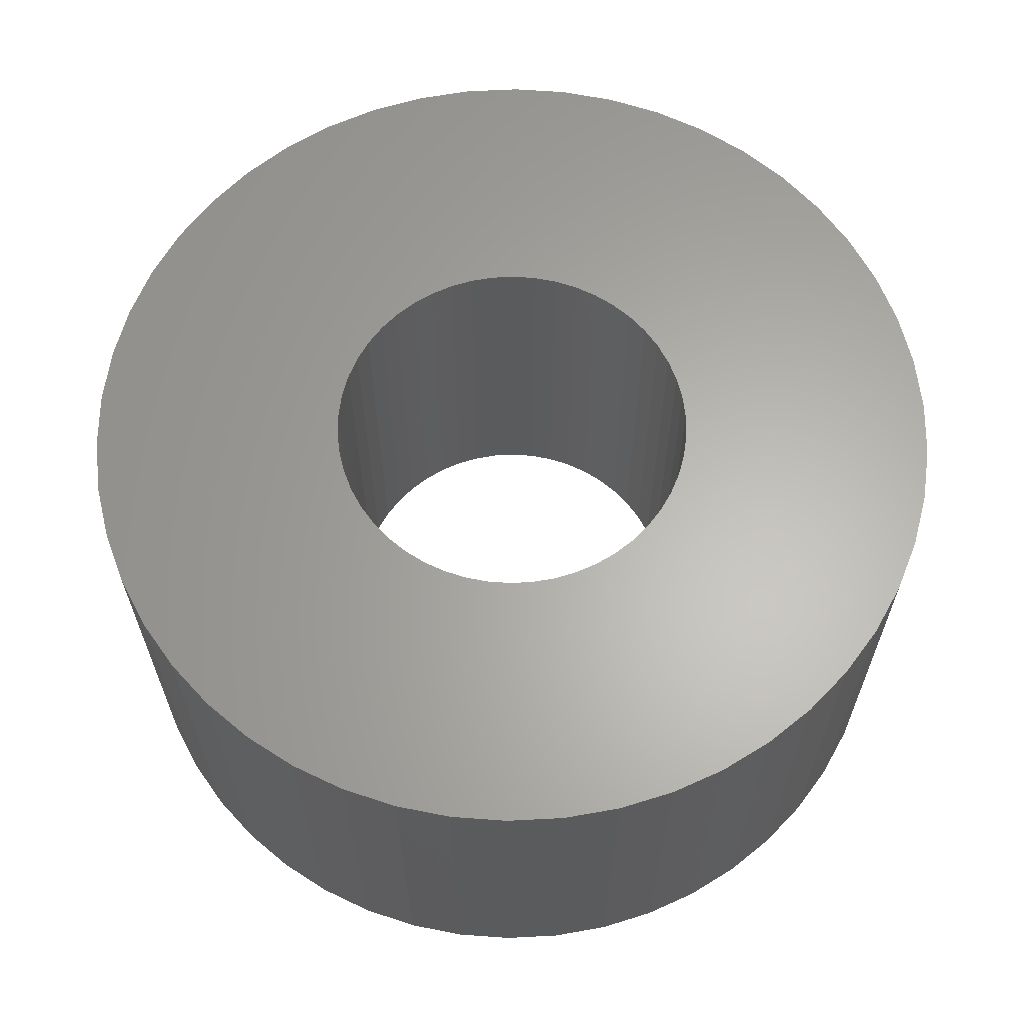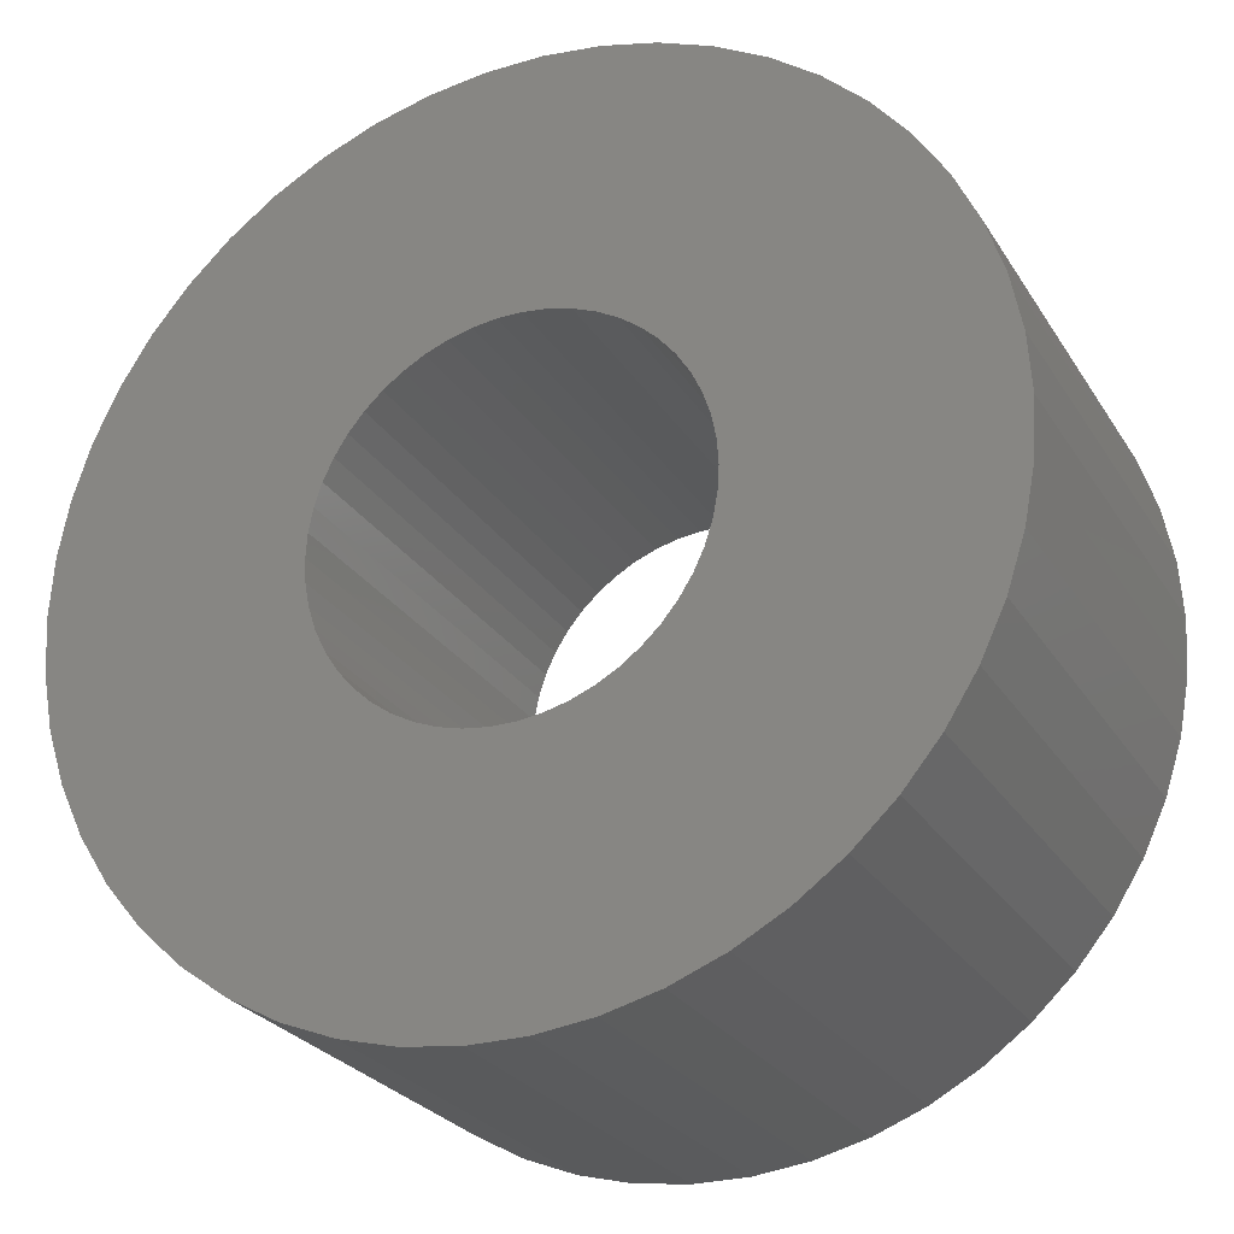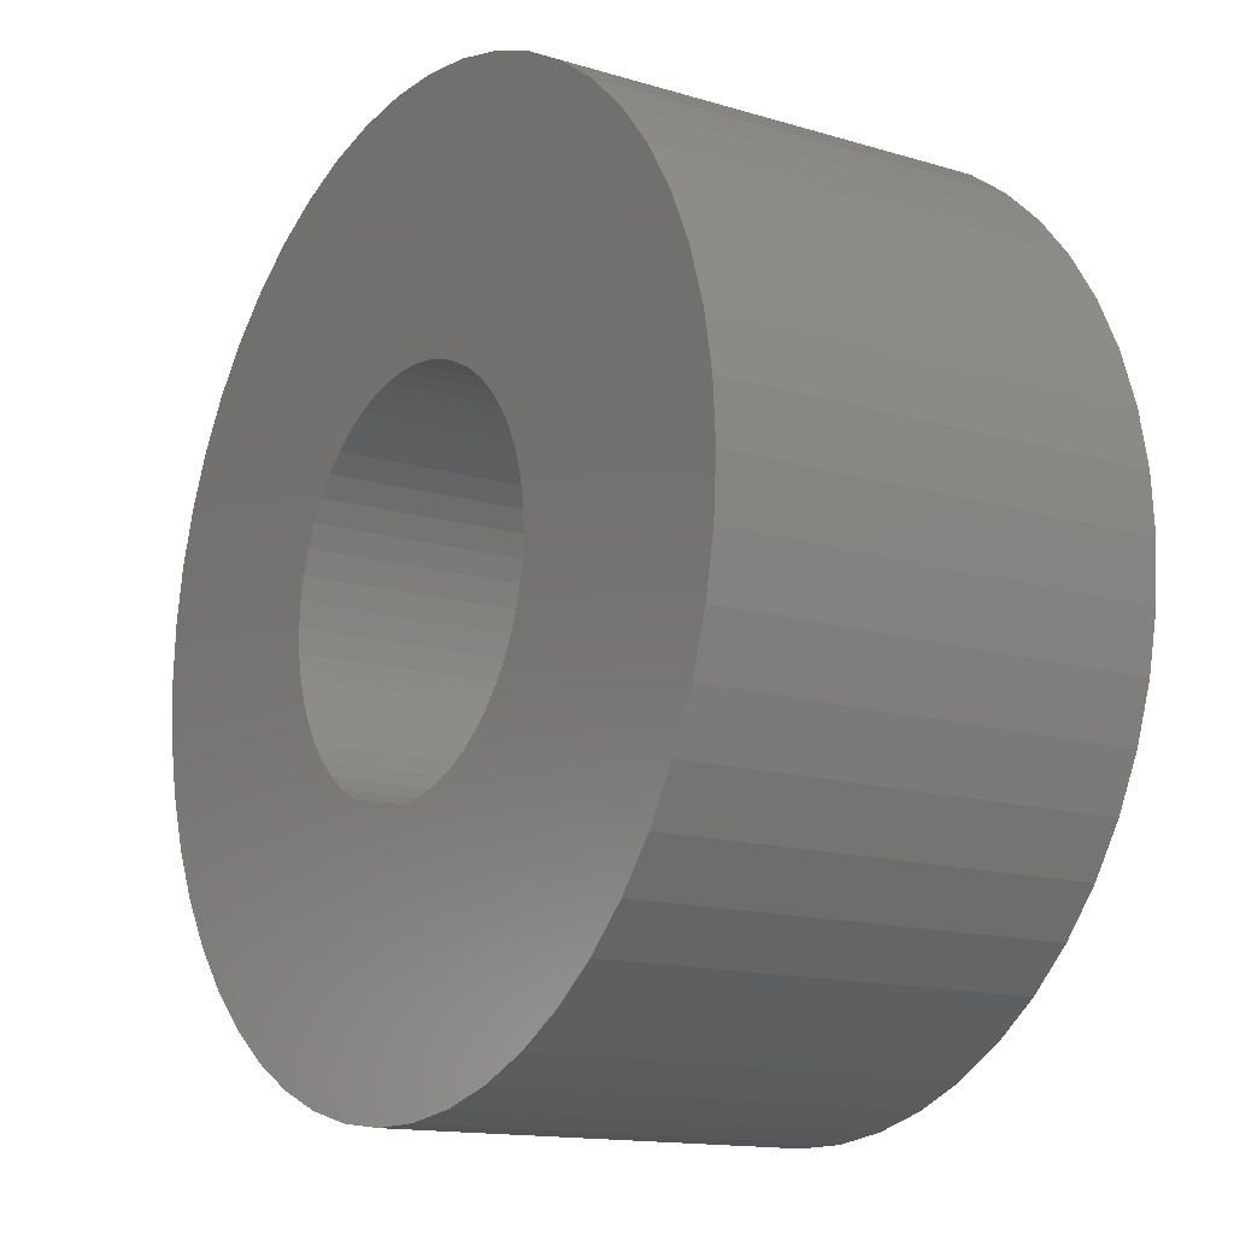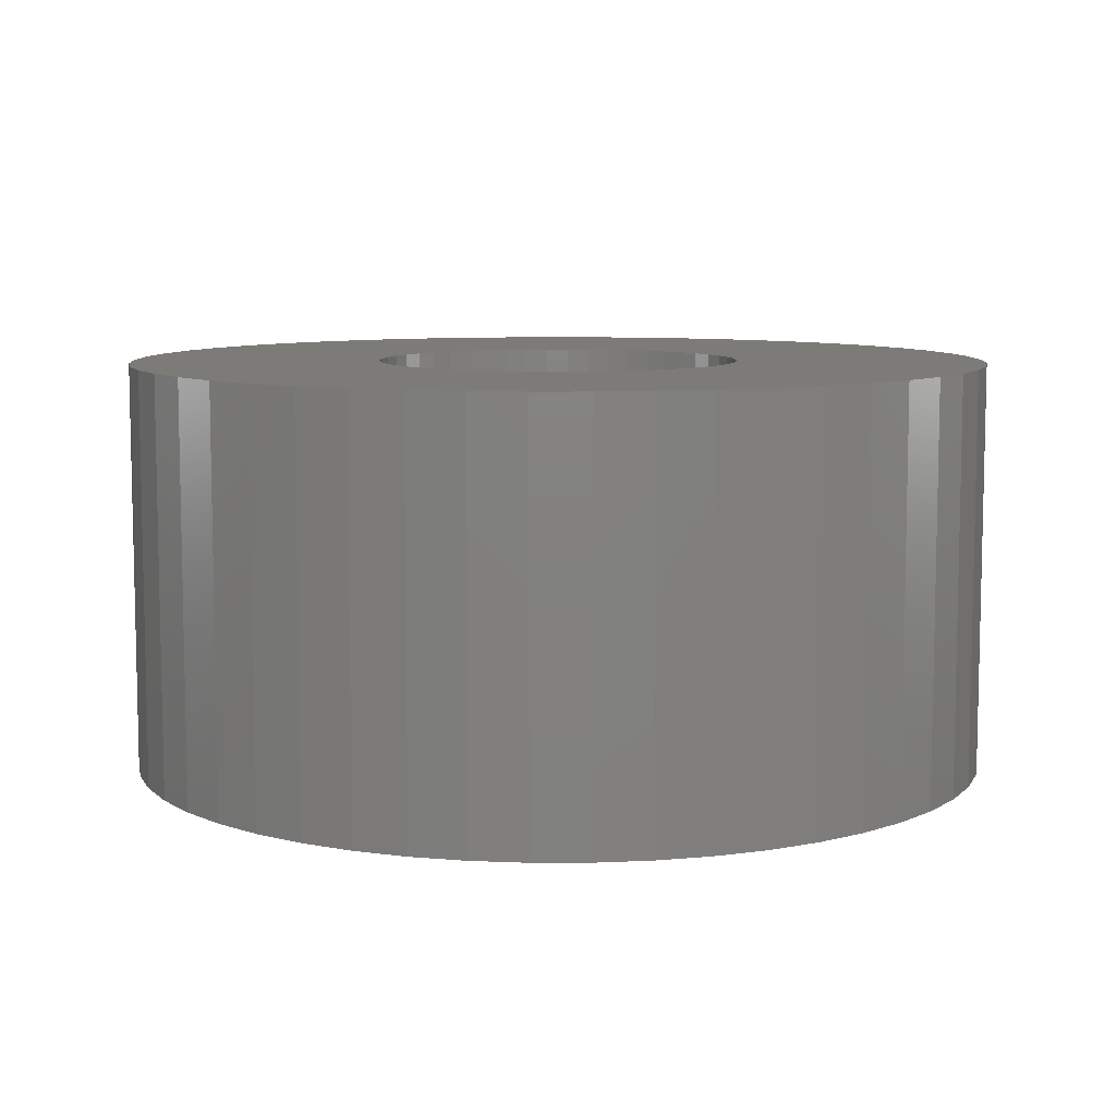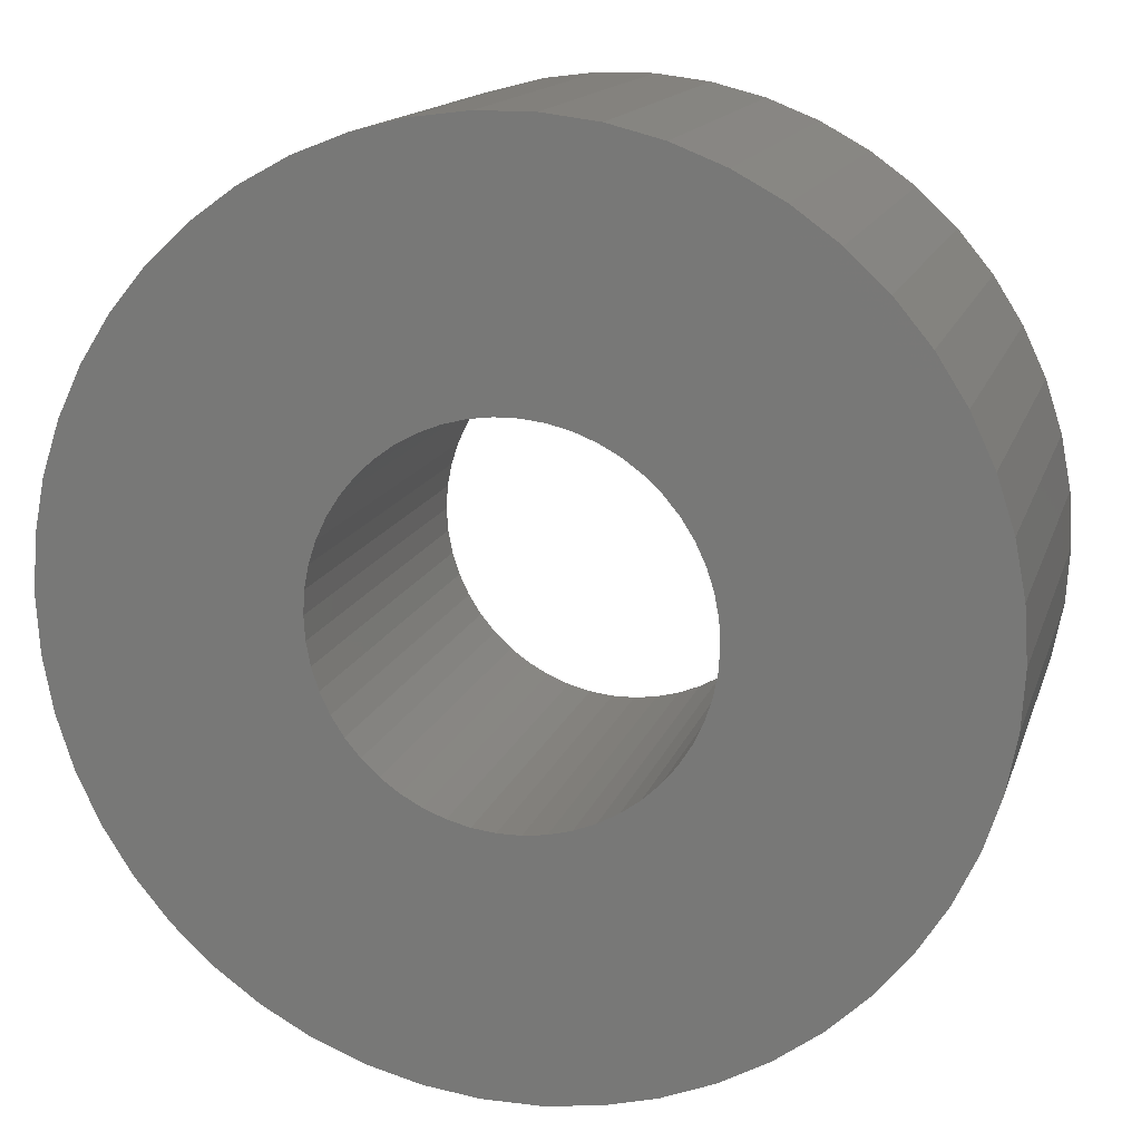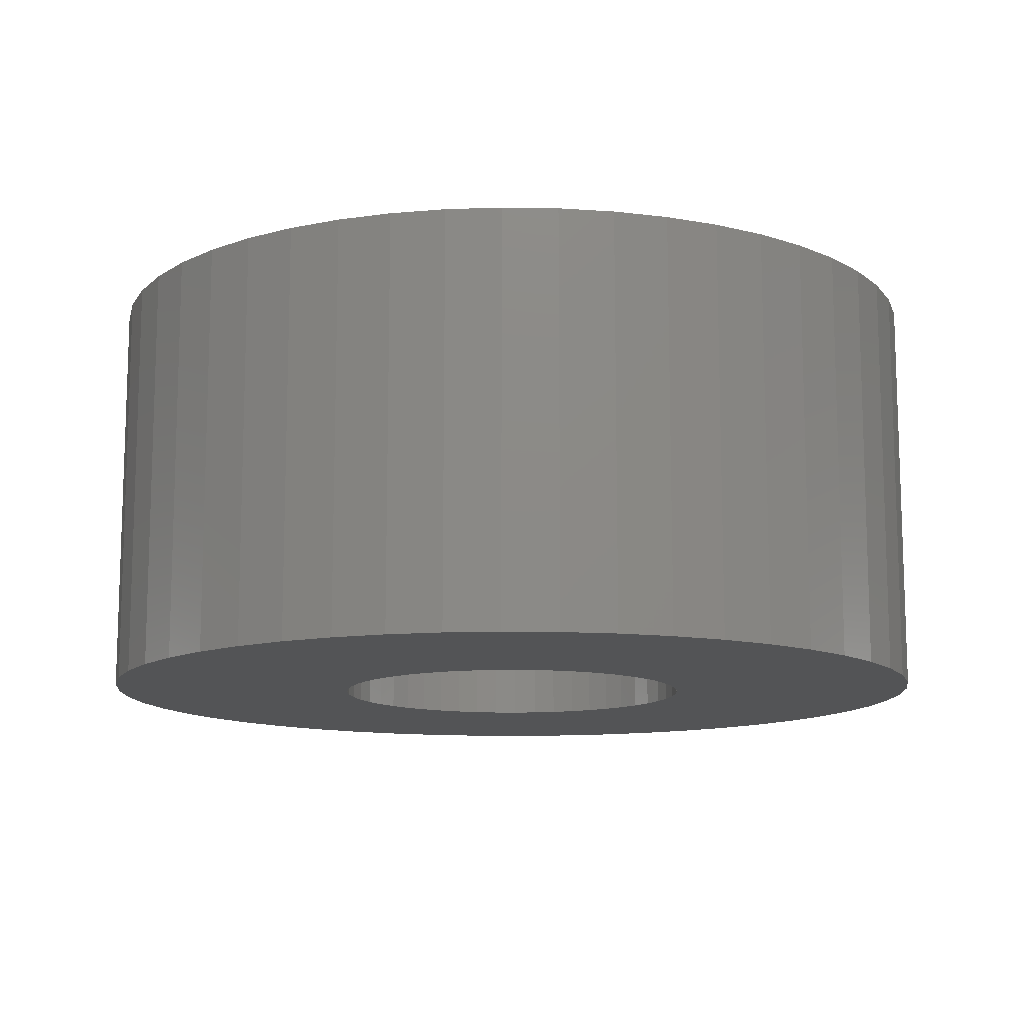
<metadata>
{"format":"stl","ext":"stl","renderer":"f3d","projection":"perspective","resolution":1024,"background":"white","views":[{"elev":63.5,"azim":-17.4,"up":"+Z"},{"elev":-26.2,"azim":25.2,"up":"+Y"},{"elev":-14.2,"azim":-123.5,"up":"+Y"},{"elev":8.3,"azim":93.3,"up":"+Z"},{"elev":14.7,"azim":-165.1,"up":"+Y"},{"elev":-12.1,"azim":62.5,"up":"+Z"}]}
</metadata>
<code>
# stl→obj: 200 verts, 400 faces
v 19 0 9
v 18.85 2.381 -9
v 18.85 2.381 9
v 19 0 -9
v -19 0 -9
v -18.85 2.381 9
v -18.85 2.381 -9
v -19 0 9
v 1.193 18.96 -9
v -1.193 18.96 9
v 1.193 18.96 9
v -1.193 18.96 -9
v -1.193 -18.96 -9
v 1.193 -18.96 9
v -1.193 -18.96 9
v 1.193 -18.96 -9
v 13.85 13.01 -9
v 12.11 14.64 9
v 13.85 13.01 9
v 12.11 14.64 -9
v -12.11 14.64 -9
v -13.85 13.01 9
v -12.11 14.64 9
v -13.85 13.01 -9
v -5.871 18.07 -9
v -8.09 17.19 9
v -5.871 18.07 9
v -8.09 17.19 -9
v 17.67 6.994 9
v 16.65 9.153 -9
v 16.65 9.153 9
v 17.67 6.994 -9
v 18.4 4.725 -9
v 18.4 4.725 9
v 15.37 11.17 -9
v 15.37 11.17 9
v 8.09 17.19 -9
v 5.871 18.07 9
v 8.09 17.19 9
v 5.871 18.07 -9
v 10.18 16.04 -9
v 10.18 16.04 9
v -17.67 6.994 -9
v -16.65 9.153 9
v -16.65 9.153 -9
v -17.67 6.994 9
v -15.37 11.17 -9
v -15.37 11.17 9
v -18.4 4.725 -9
v -18.4 4.725 9
v -3.56 18.66 -9
v -3.56 18.66 9
v 3.56 -18.66 9
v 3.56 -18.66 -9
v 5.871 -18.07 -9
v 8.09 -17.19 9
v 5.871 -18.07 9
v 8.09 -17.19 -9
v 3.56 18.66 9
v 3.56 18.66 -9
v 8 0 9
v 7.937 1.003 9
v 18.85 -2.381 9
v 7.749 1.99 9
v 7.937 -1.003 9
v 7.438 2.945 9
v 18.4 -4.725 9
v 7.01 3.854 9
v 7.749 -1.99 9
v 6.472 4.702 9
v 17.67 -6.994 9
v 5.832 5.476 9
v 7.438 -2.945 9
v 5.099 6.164 9
v 16.65 -9.153 9
v 4.287 6.755 9
v 7.01 -3.854 9
v 15.37 -11.17 9
v 3.406 7.239 9
v 2.472 7.608 9
v 1.499 7.858 9
v 0.5023 7.984 9
v -0.5023 7.984 9
v -1.499 7.858 9
v -2.472 7.608 9
v -3.406 7.239 9
v -4.287 6.755 9
v -10.18 16.04 9
v -5.099 6.164 9
v -5.832 5.476 9
v -6.472 4.702 9
v -7.01 3.854 9
v 6.472 -4.702 9
v 13.85 -13.01 9
v 5.832 -5.476 9
v 12.11 -14.64 9
v 5.099 -6.164 9
v 10.18 -16.04 9
v 4.287 -6.755 9
v 3.406 -7.239 9
v 2.472 -7.608 9
v 1.499 -7.858 9
v 0.5023 -7.984 9
v -0.5023 -7.984 9
v -1.499 -7.858 9
v -3.56 -18.66 9
v -2.472 -7.608 9
v -5.871 -18.07 9
v -3.406 -7.239 9
v -8.09 -17.19 9
v -4.287 -6.755 9
v -10.18 -16.04 9
v -5.099 -6.164 9
v -12.11 -14.64 9
v -5.832 -5.476 9
v -13.85 -13.01 9
v -6.472 -4.702 9
v -15.37 -11.17 9
v -7.01 -3.854 9
v -16.65 -9.153 9
v -7.438 -2.945 9
v -17.67 -6.994 9
v -7.749 -1.99 9
v -18.4 -4.725 9
v -7.937 -1.003 9
v -18.85 -2.381 9
v -8 0 9
v -7.438 2.945 9
v -7.749 1.99 9
v -7.937 1.003 9
v -10.18 16.04 -9
v 18.85 -2.381 -9
v 10.18 -16.04 -9
v 12.11 -14.64 -9
v 13.85 -13.01 -9
v 18.4 -4.725 -9
v 8 0 -9
v 7.937 -1.003 -9
v 7.749 -1.99 -9
v 17.67 -6.994 -9
v 7.937 1.003 -9
v 7.438 -2.945 -9
v 16.65 -9.153 -9
v 7.01 -3.854 -9
v 15.37 -11.17 -9
v 7.749 1.99 -9
v 6.472 -4.702 -9
v 5.832 -5.476 -9
v 7.438 2.945 -9
v 5.099 -6.164 -9
v 4.287 -6.755 -9
v 7.01 3.854 -9
v 3.406 -7.239 -9
v 2.472 -7.608 -9
v 1.499 -7.858 -9
v 0.5023 -7.984 -9
v -0.5023 -7.984 -9
v -1.499 -7.858 -9
v -3.56 -18.66 -9
v -2.472 -7.608 -9
v -5.871 -18.07 -9
v -3.406 -7.239 -9
v -8.09 -17.19 -9
v -4.287 -6.755 -9
v -10.18 -16.04 -9
v -5.099 -6.164 -9
v -12.11 -14.64 -9
v -5.832 -5.476 -9
v -13.85 -13.01 -9
v -6.472 -4.702 -9
v -15.37 -11.17 -9
v -7.01 -3.854 -9
v 6.472 4.702 -9
v 5.832 5.476 -9
v 5.099 6.164 -9
v 4.287 6.755 -9
v 3.406 7.239 -9
v 2.472 7.608 -9
v 1.499 7.858 -9
v 0.5023 7.984 -9
v -0.5023 7.984 -9
v -1.499 7.858 -9
v -2.472 7.608 -9
v -3.406 7.239 -9
v -4.287 6.755 -9
v -5.099 6.164 -9
v -5.832 5.476 -9
v -6.472 4.702 -9
v -7.01 3.854 -9
v -7.438 2.945 -9
v -7.749 1.99 -9
v -7.937 1.003 -9
v -8 0 -9
v -16.65 -9.153 -9
v -7.438 -2.945 -9
v -17.67 -6.994 -9
v -7.749 -1.99 -9
v -18.4 -4.725 -9
v -7.937 -1.003 -9
v -18.85 -2.381 -9
f 1 2 3
f 2 1 4
f 5 6 7
f 6 5 8
f 9 10 11
f 10 9 12
f 13 14 15
f 14 13 16
f 17 18 19
f 18 17 20
f 21 22 23
f 22 21 24
f 25 26 27
f 26 25 28
f 29 30 31
f 30 29 32
f 3 33 34
f 33 3 2
f 31 35 36
f 35 31 30
f 37 38 39
f 38 37 40
f 41 39 42
f 39 41 37
f 43 44 45
f 44 43 46
f 47 22 24
f 22 47 48
f 49 46 43
f 46 49 50
f 51 27 52
f 27 51 25
f 16 53 14
f 53 16 54
f 55 56 57
f 56 55 58
f 34 32 29
f 32 34 33
f 36 17 19
f 17 36 35
f 40 59 38
f 59 40 60
f 60 11 59
f 11 60 9
f 20 42 18
f 42 20 41
f 45 48 47
f 48 45 44
f 7 50 49
f 50 7 6
f 61 1 3
f 62 3 34
f 1 61 63
f 64 34 29
f 65 63 61
f 66 29 31
f 63 65 67
f 68 31 36
f 69 67 65
f 70 36 19
f 67 69 71
f 72 19 18
f 73 71 69
f 74 18 42
f 71 73 75
f 76 42 39
f 77 75 73
f 75 77 78
f 3 62 61
f 34 64 62
f 29 66 64
f 31 68 66
f 36 70 68
f 79 39 38
f 19 72 70
f 18 74 72
f 42 76 74
f 80 38 59
f 39 79 76
f 38 80 79
f 59 81 80
f 11 81 59
f 11 82 81
f 11 83 82
f 10 83 11
f 10 84 83
f 52 84 10
f 84 52 85
f 27 85 52
f 85 27 86
f 26 86 27
f 86 26 87
f 88 87 26
f 87 88 89
f 23 89 88
f 89 23 90
f 22 90 23
f 90 22 91
f 91 48 92
f 48 91 22
f 93 78 77
f 78 93 94
f 95 94 93
f 94 95 96
f 97 96 95
f 96 97 98
f 99 98 97
f 98 99 56
f 100 56 99
f 56 100 57
f 101 57 100
f 57 101 53
f 102 53 101
f 102 14 53
f 103 14 102
f 104 14 103
f 104 15 14
f 105 15 104
f 106 105 107
f 108 107 109
f 105 106 15
f 110 109 111
f 112 111 113
f 114 113 115
f 107 108 106
f 116 115 117
f 118 117 119
f 120 119 121
f 122 121 123
f 124 123 125
f 109 110 108
f 126 125 127
f 44 92 48
f 92 44 128
f 111 112 110
f 46 128 44
f 113 114 112
f 128 46 129
f 115 116 114
f 50 129 46
f 117 118 116
f 129 50 130
f 119 120 118
f 6 130 50
f 121 122 120
f 130 6 127
f 123 124 122
f 8 127 6
f 125 126 124
f 127 8 126
f 28 88 26
f 88 28 131
f 131 23 88
f 23 131 21
f 12 52 10
f 52 12 51
f 63 4 1
f 4 63 132
f 58 98 56
f 98 58 133
f 134 94 96
f 94 134 135
f 67 132 63
f 132 67 136
f 137 4 132
f 138 132 136
f 4 137 2
f 139 136 140
f 141 2 137
f 142 140 143
f 2 141 33
f 144 143 145
f 146 33 141
f 147 145 135
f 33 146 32
f 148 135 134
f 149 32 146
f 150 134 133
f 32 149 30
f 151 133 58
f 152 30 149
f 30 152 35
f 132 138 137
f 136 139 138
f 140 142 139
f 143 144 142
f 145 147 144
f 153 58 55
f 135 148 147
f 134 150 148
f 133 151 150
f 154 55 54
f 58 153 151
f 55 154 153
f 54 155 154
f 16 155 54
f 16 156 155
f 16 157 156
f 13 157 16
f 13 158 157
f 159 158 13
f 158 159 160
f 161 160 159
f 160 161 162
f 163 162 161
f 162 163 164
f 165 164 163
f 164 165 166
f 167 166 165
f 166 167 168
f 169 168 167
f 168 169 170
f 170 171 172
f 171 170 169
f 173 35 152
f 35 173 17
f 174 17 173
f 17 174 20
f 175 20 174
f 20 175 41
f 176 41 175
f 41 176 37
f 177 37 176
f 37 177 40
f 178 40 177
f 40 178 60
f 179 60 178
f 179 9 60
f 180 9 179
f 181 9 180
f 181 12 9
f 182 12 181
f 51 182 183
f 25 183 184
f 182 51 12
f 28 184 185
f 131 185 186
f 21 186 187
f 183 25 51
f 24 187 188
f 47 188 189
f 45 189 190
f 43 190 191
f 49 191 192
f 184 28 25
f 7 192 193
f 194 172 171
f 172 194 195
f 185 131 28
f 196 195 194
f 186 21 131
f 195 196 197
f 187 24 21
f 198 197 196
f 188 47 24
f 197 198 199
f 189 45 47
f 200 199 198
f 190 43 45
f 199 200 193
f 191 49 43
f 5 193 200
f 192 7 49
f 193 5 7
f 94 145 78
f 145 94 135
f 75 140 71
f 140 75 143
f 196 124 198
f 124 196 122
f 54 57 53
f 57 54 55
f 78 143 75
f 143 78 145
f 133 96 98
f 96 133 134
f 71 136 67
f 136 71 140
f 163 108 110
f 108 163 161
f 161 106 108
f 106 161 159
f 169 118 171
f 118 169 116
f 169 114 116
f 114 169 167
f 194 122 196
f 122 194 120
f 198 126 200
f 126 198 124
f 200 8 5
f 8 200 126
f 159 15 106
f 15 159 13
f 171 120 194
f 120 171 118
f 165 110 112
f 110 165 163
f 167 112 114
f 112 167 165
f 137 62 141
f 62 137 61
f 127 192 130
f 192 127 193
f 181 82 83
f 82 181 180
f 156 104 103
f 104 156 157
f 148 97 95
f 97 148 150
f 175 72 74
f 72 175 174
f 187 89 90
f 89 187 186
f 184 85 86
f 85 184 183
f 149 68 152
f 68 149 66
f 178 79 80
f 79 178 177
f 179 80 81
f 80 179 178
f 177 76 79
f 76 177 176
f 92 188 91
f 188 92 189
f 91 187 90
f 187 91 188
f 186 87 89
f 87 186 185
f 183 84 85
f 84 183 182
f 155 103 102
f 103 155 156
f 146 66 149
f 66 146 64
f 141 64 146
f 64 141 62
f 173 72 174
f 72 173 70
f 152 70 173
f 70 152 68
f 180 81 82
f 81 180 179
f 176 74 76
f 74 176 175
f 128 189 92
f 189 128 190
f 129 190 128
f 190 129 191
f 130 191 129
f 191 130 192
f 185 86 87
f 86 185 184
f 182 83 84
f 83 182 181
f 138 61 137
f 61 138 65
f 148 93 147
f 93 148 95
f 150 99 97
f 99 150 151
f 153 101 100
f 101 153 154
f 142 69 139
f 69 142 73
f 139 65 138
f 65 139 69
f 144 73 142
f 73 144 77
f 147 77 144
f 77 147 93
f 160 109 107
f 109 160 162
f 158 107 105
f 107 158 160
f 115 170 117
f 170 115 168
f 119 195 121
f 195 119 172
f 125 193 127
f 193 125 199
f 123 199 125
f 199 123 197
f 121 197 123
f 197 121 195
f 151 100 99
f 100 151 153
f 154 102 101
f 102 154 155
f 157 105 104
f 105 157 158
f 166 115 113
f 115 166 168
f 117 172 119
f 172 117 170
f 162 111 109
f 111 162 164
f 164 113 111
f 113 164 166

</code>
